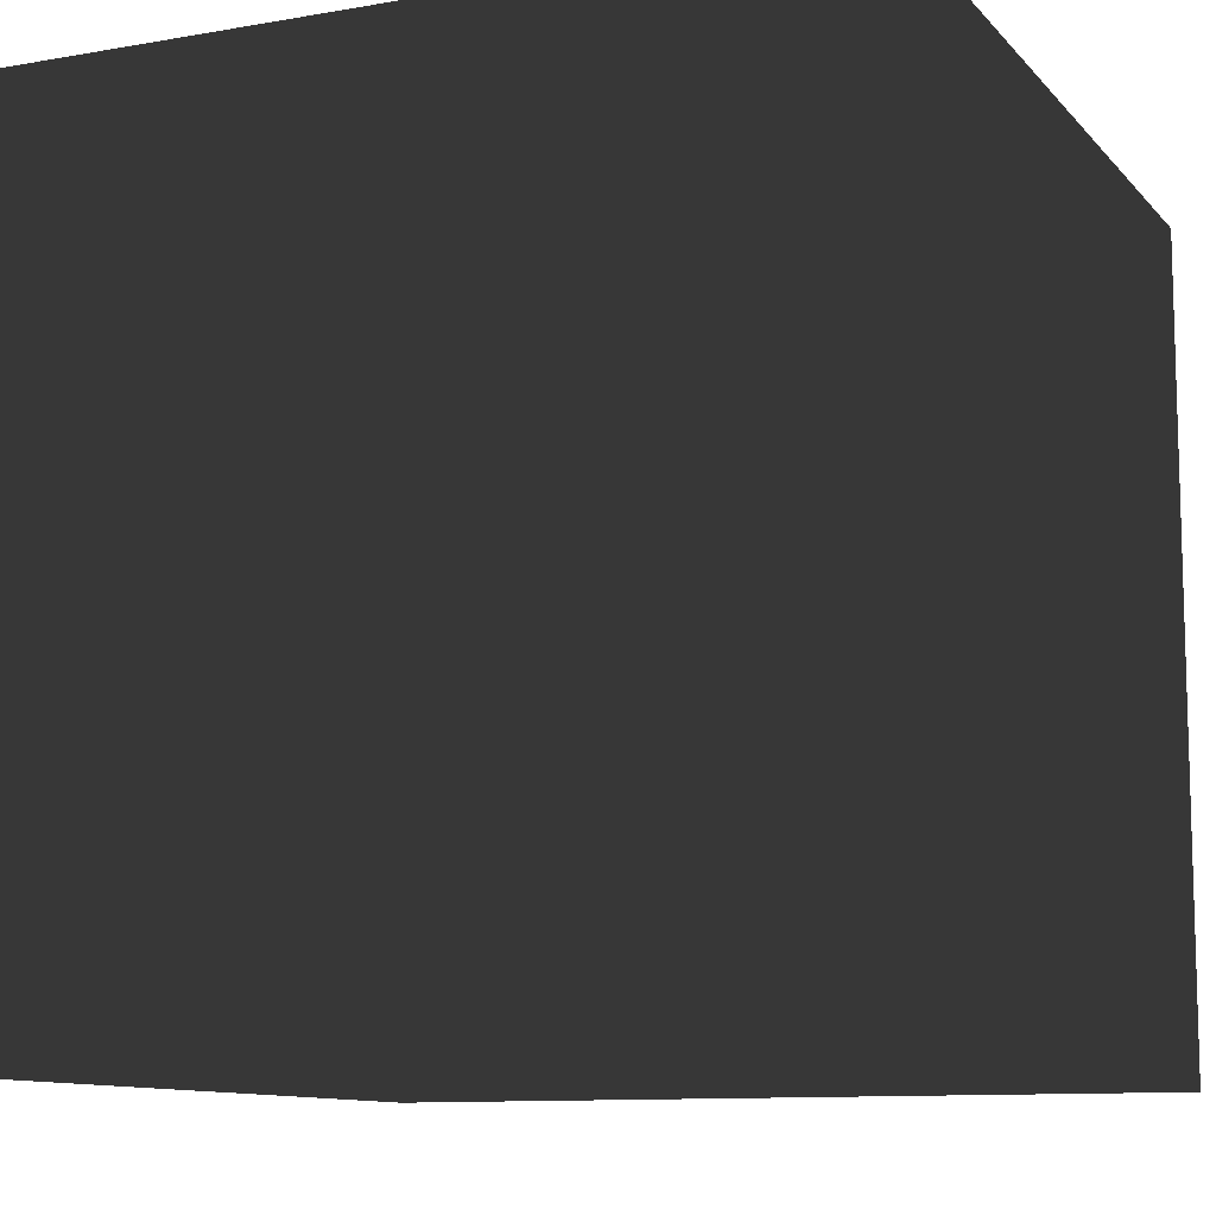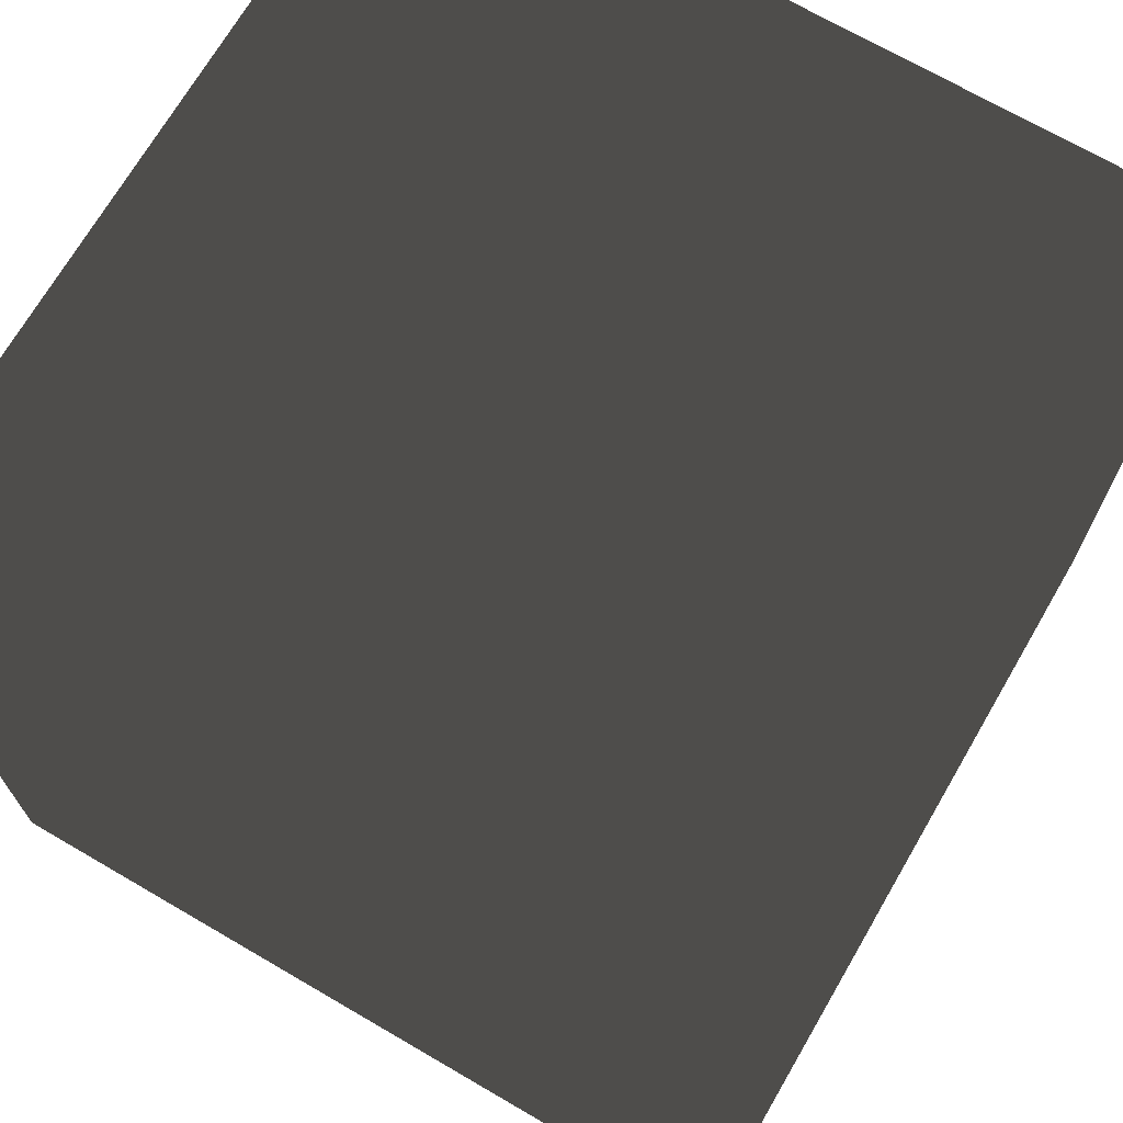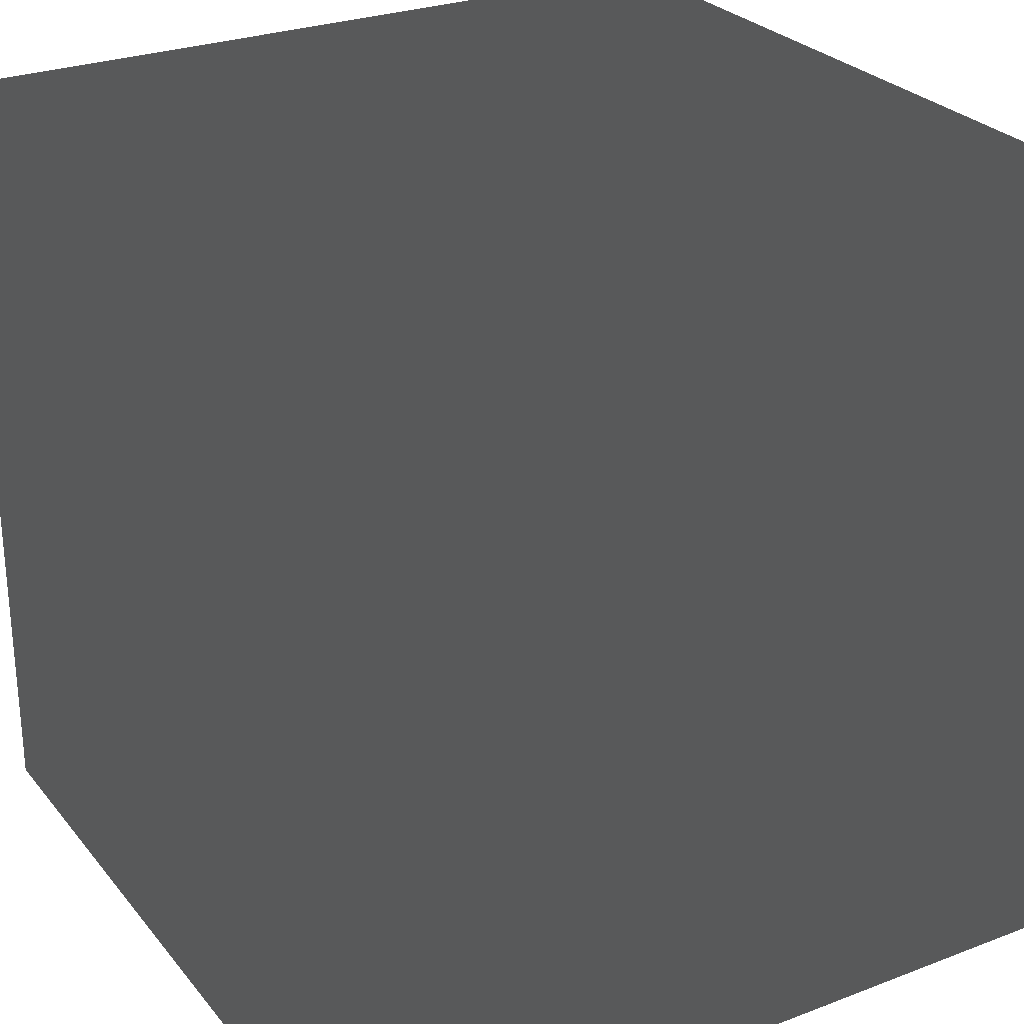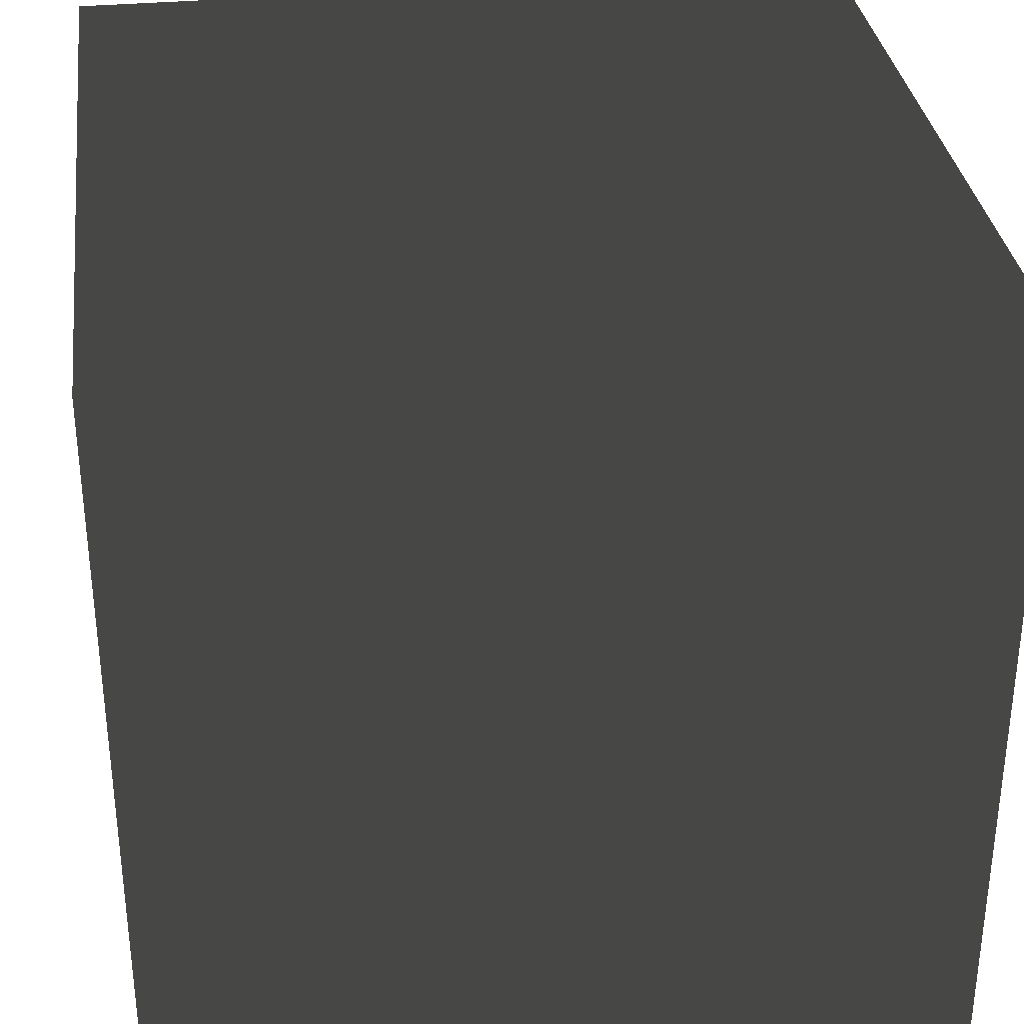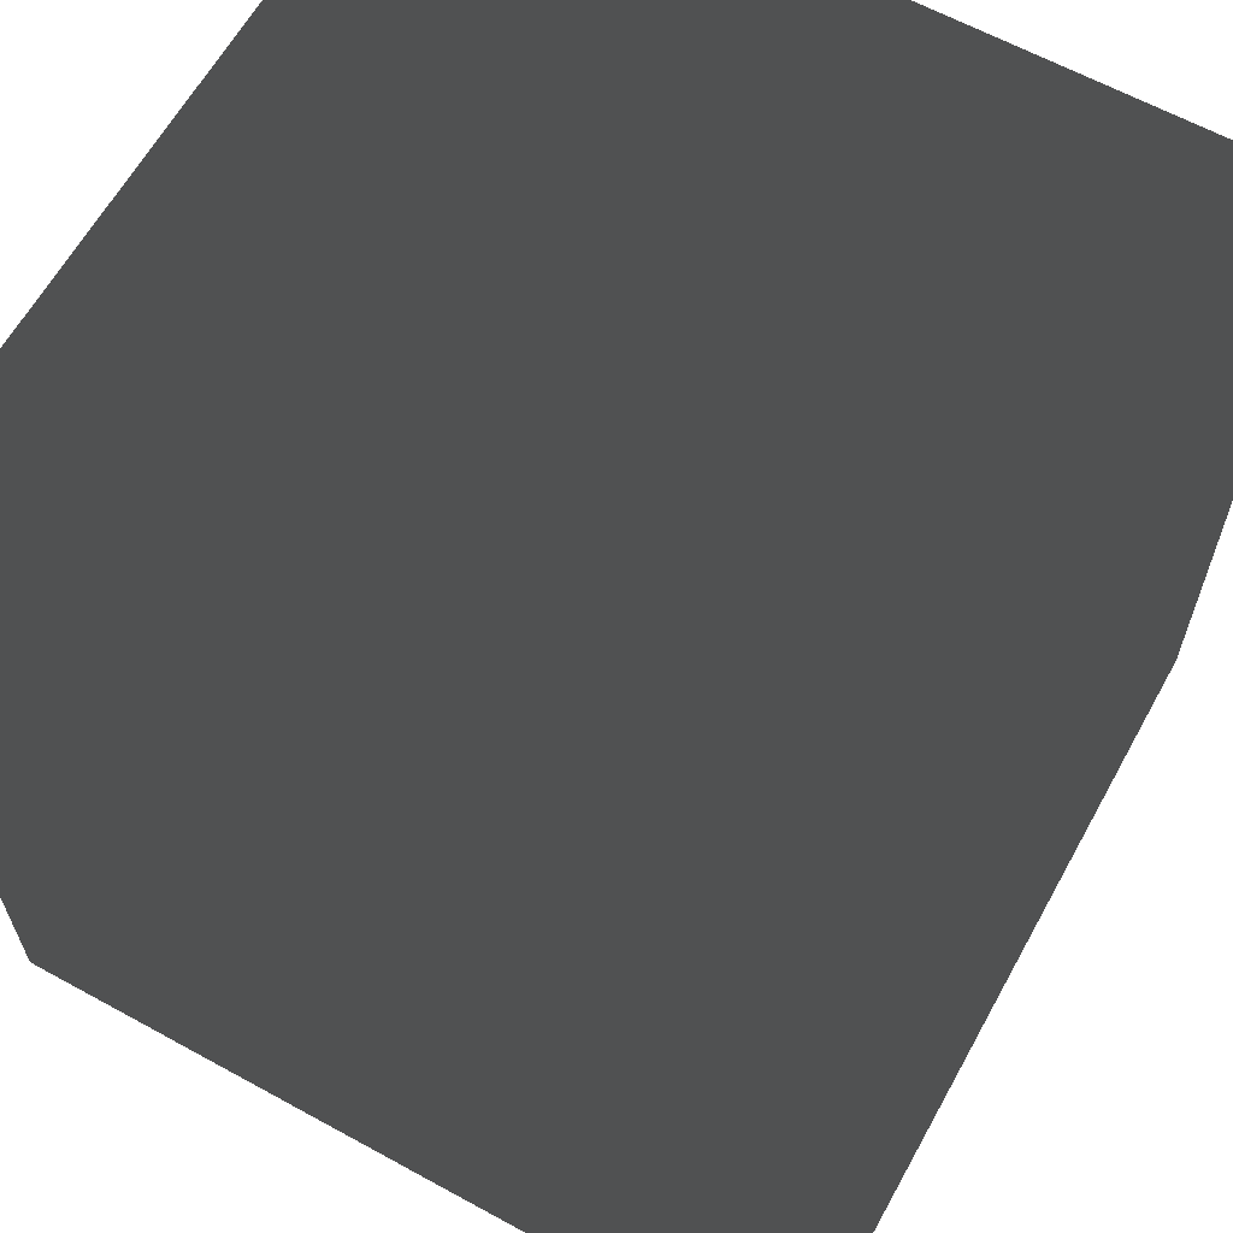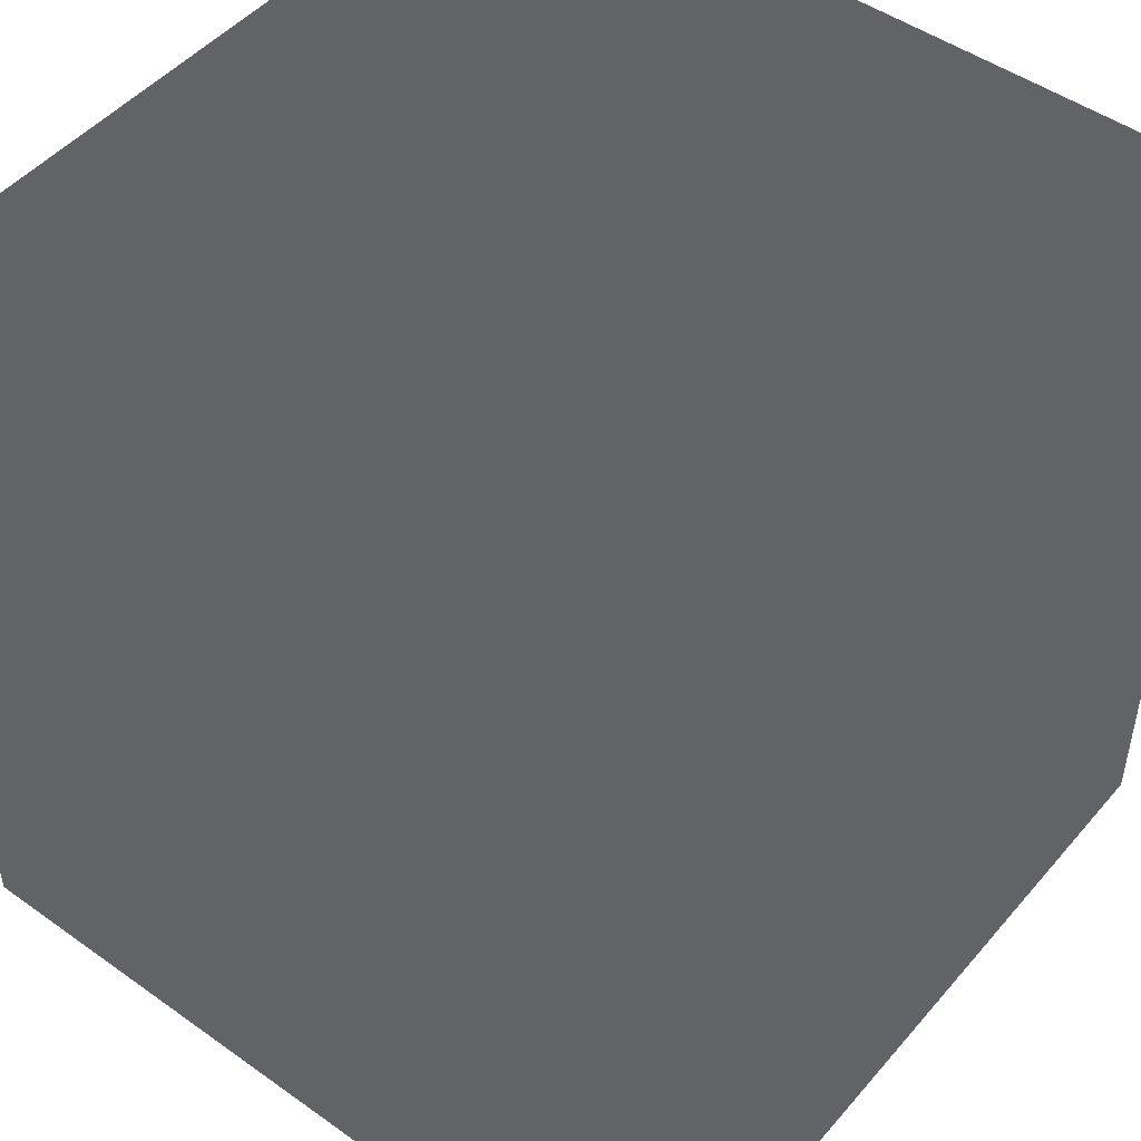
<metadata>
{"format":"obj","ext":"obj","renderer":"f3d","projection":"perspective","resolution":1024,"background":"white","views":[{"elev":-10.6,"azim":-156.2,"up":"+Y"},{"elev":70.5,"azim":-149.8,"up":"+Y"},{"elev":27.3,"azim":149.6,"up":"+Y"},{"elev":33.1,"azim":-7.4,"up":"+Y"},{"elev":63.0,"azim":29.0,"up":"+Z"},{"elev":48.3,"azim":128.5,"up":"+Y"}]}
</metadata>
<code>
g skybox
v 1 1 1
v 1 1 -1
v 1 -1 1
v 1 -1 -1
v -1 1 1
v -1 1 -1
v -1 -1 1
v -1 -1 -1
f 1 5 7
f 1 7 3
f 6 2 4
f 6 4 8
f 5 6 8
f 5 8 7
f 1 3 4
f 1 4 2
f 1 2 6
f 1 6 5
f 3 7 8
f 3 8 4

</code>
